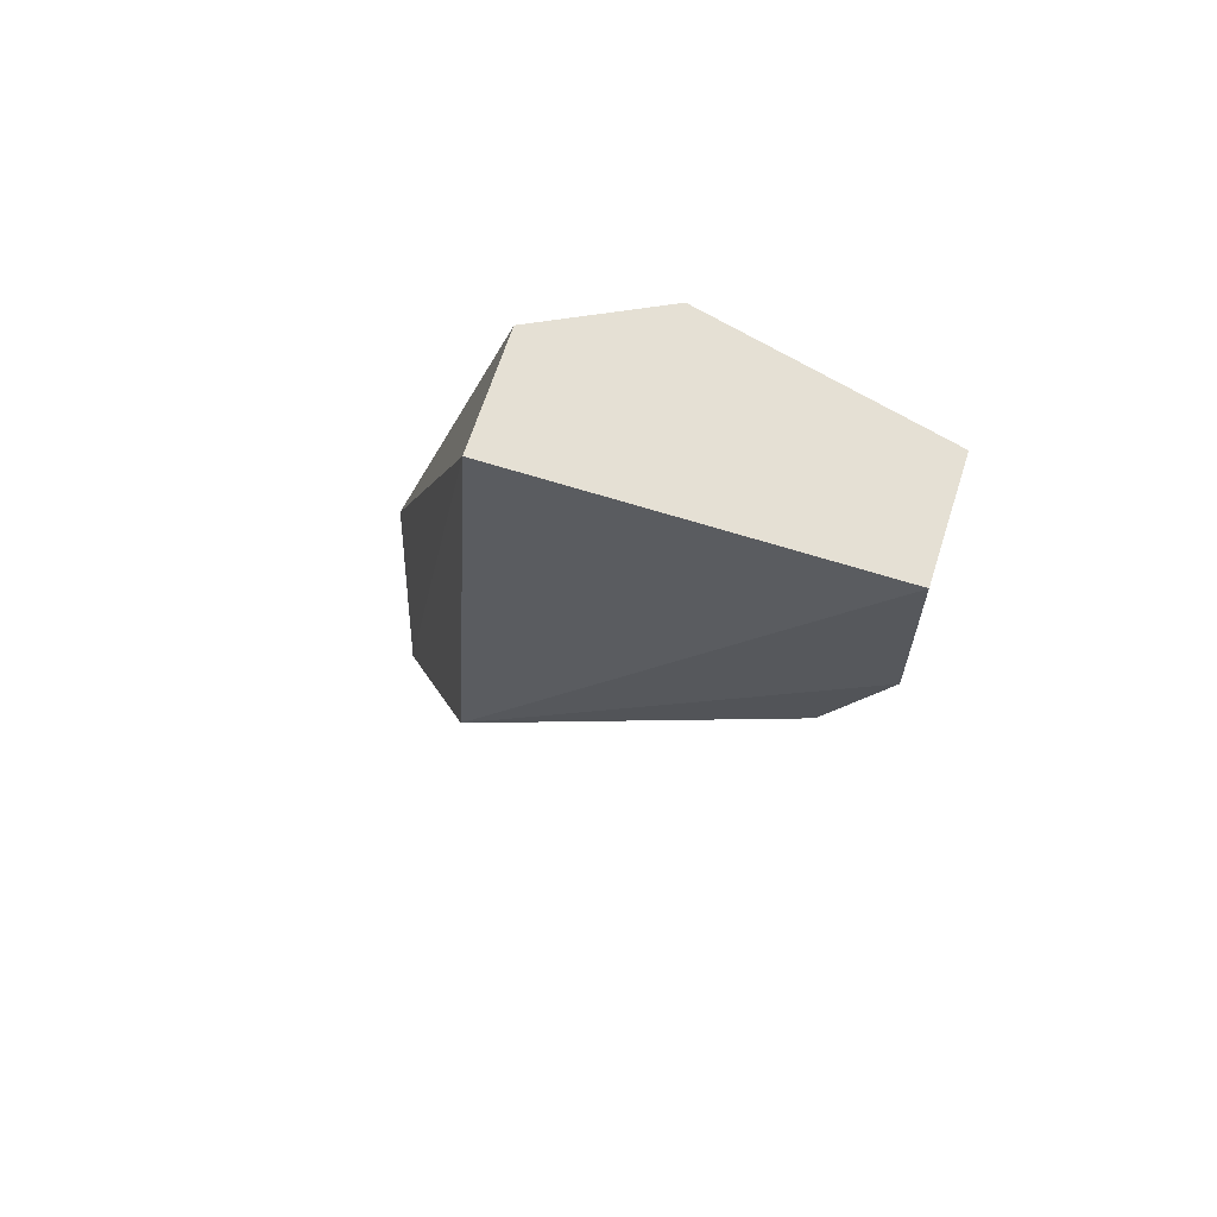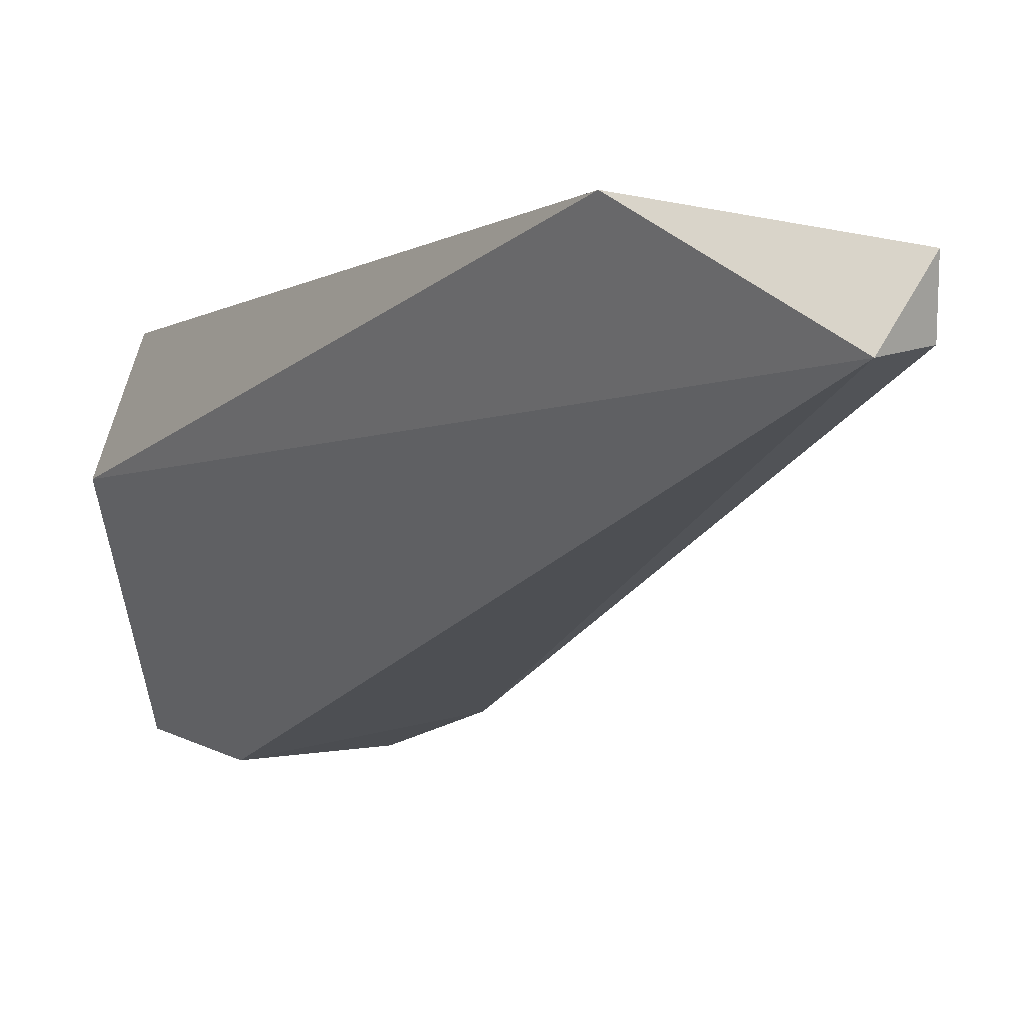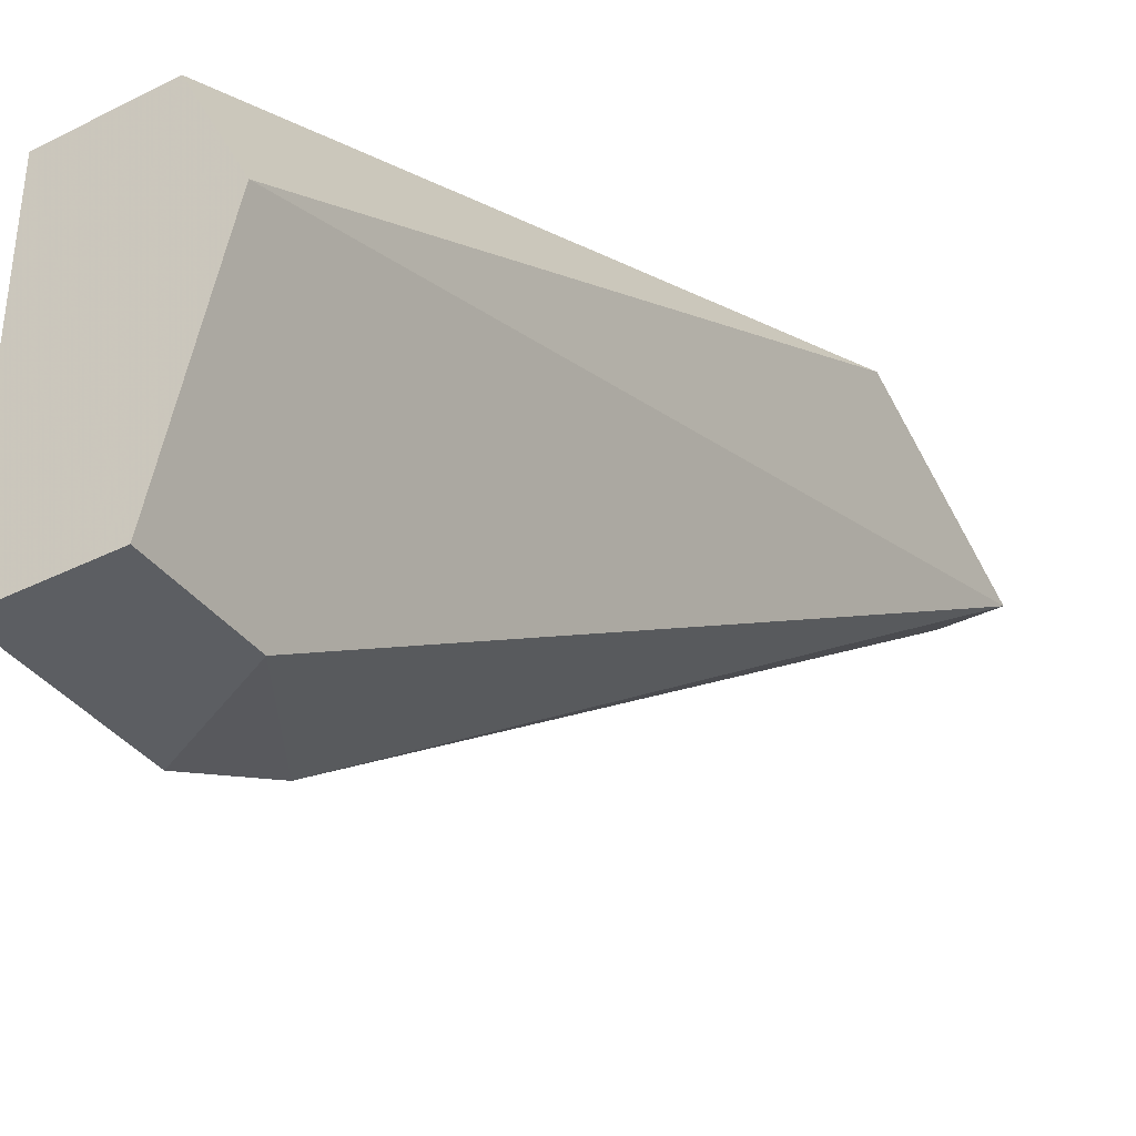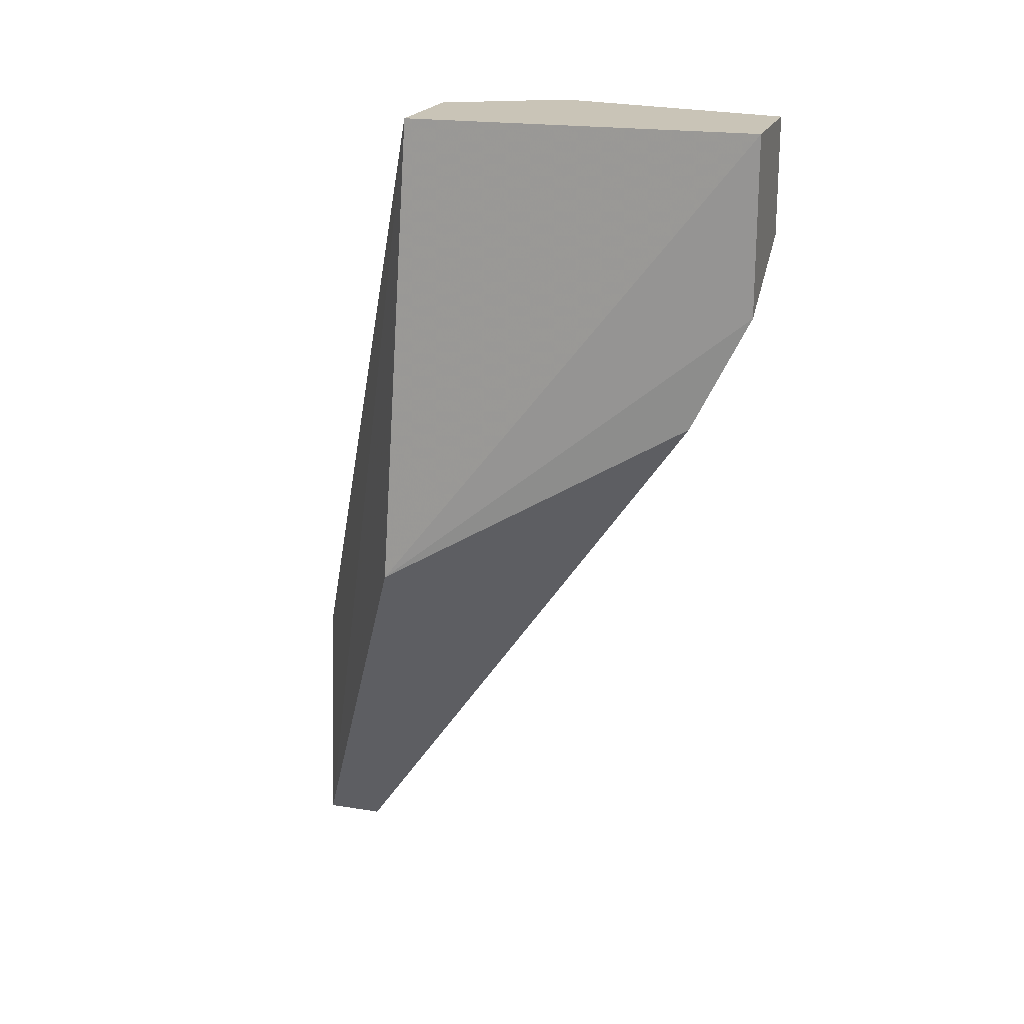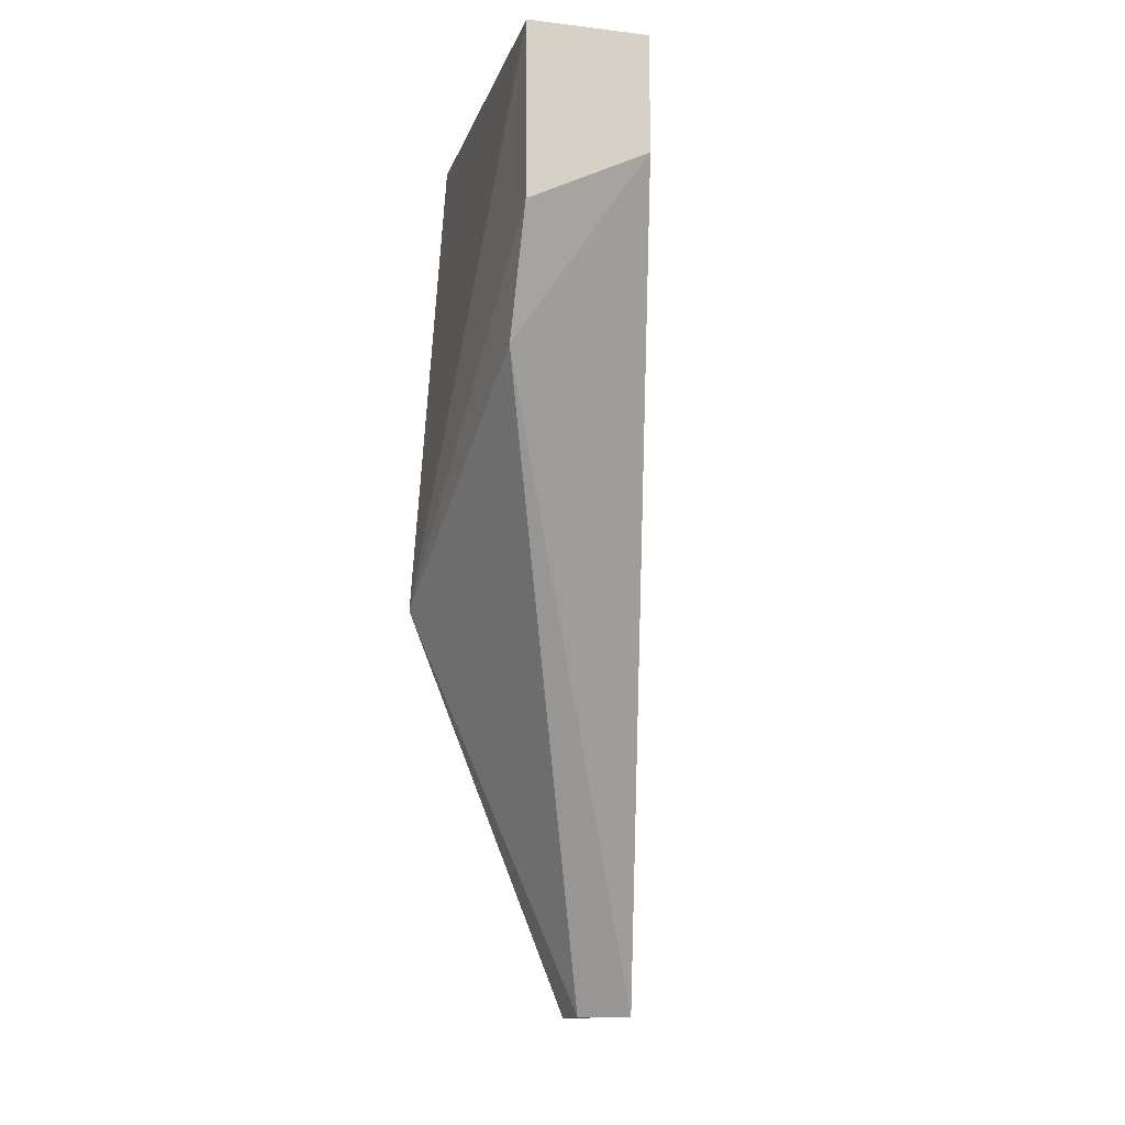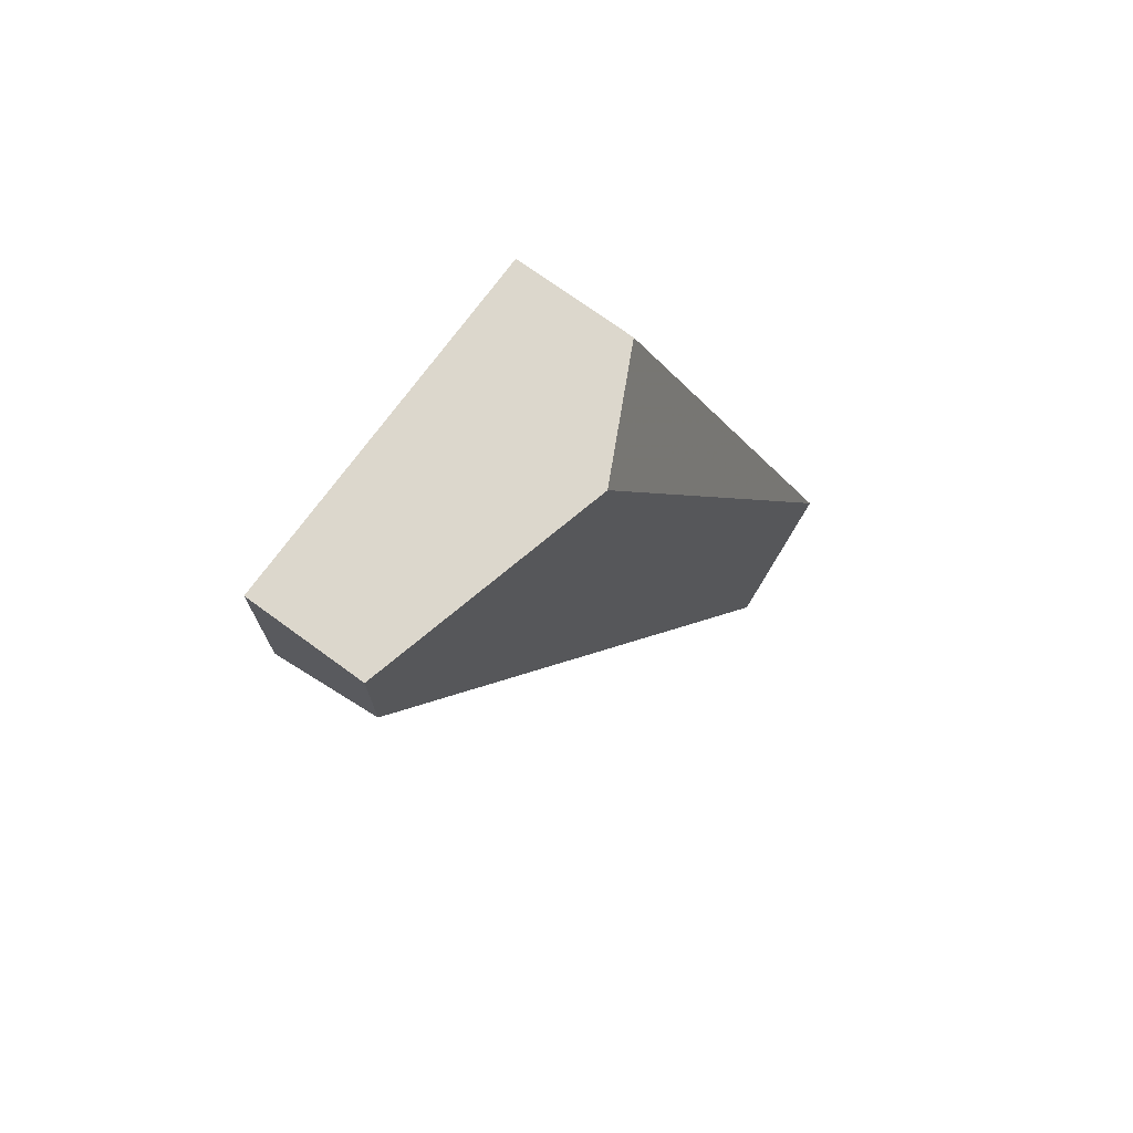
<metadata>
{"format":"obj","ext":"obj","renderer":"f3d","projection":"perspective","resolution":1024,"background":"white","views":[{"elev":65.4,"azim":-72.3,"up":"+Z"},{"elev":14.1,"azim":136.2,"up":"+Y"},{"elev":-37.6,"azim":32.5,"up":"+Y"},{"elev":20.0,"azim":-73.3,"up":"+Z"},{"elev":-13.7,"azim":-15.0,"up":"+Z"},{"elev":73.0,"azim":36.1,"up":"+Z"}]}
</metadata>
<code>
v 0.02671 -0.01662 -0.01211
v 0.02279 -0.02544 -0.004312
v 0.02279 -0.0245 -0.006199
v 0.02279 -0.01978 -0.001478
v 0.02562 -0.02167 -0.001478
v 0.02233 -0.01943 -0.009143
v 0.02657 -0.01789 -0.01564
v 0.02468 -0.02544 -0.001478
v 0.02562 -0.01695 -0.01564
v 0.02468 -0.01978 -0.001478
v 0.02279 -0.02544 -0.001478
v 0.02468 -0.02544 -0.003368
v 0.02562 -0.01789 -0.01564
f 9 7 13
f 3 2 6
f 1 5 7
f 5 4 8
f 7 5 8
f 4 1 9
f 6 4 9
f 1 7 9
f 1 4 10
f 5 1 10
f 4 5 10
f 6 2 11
f 4 6 11
f 2 8 11
f 8 4 11
f 2 3 12
f 3 7 12
f 8 2 12
f 7 8 12
f 3 6 13
f 7 3 13
f 6 9 13

</code>
